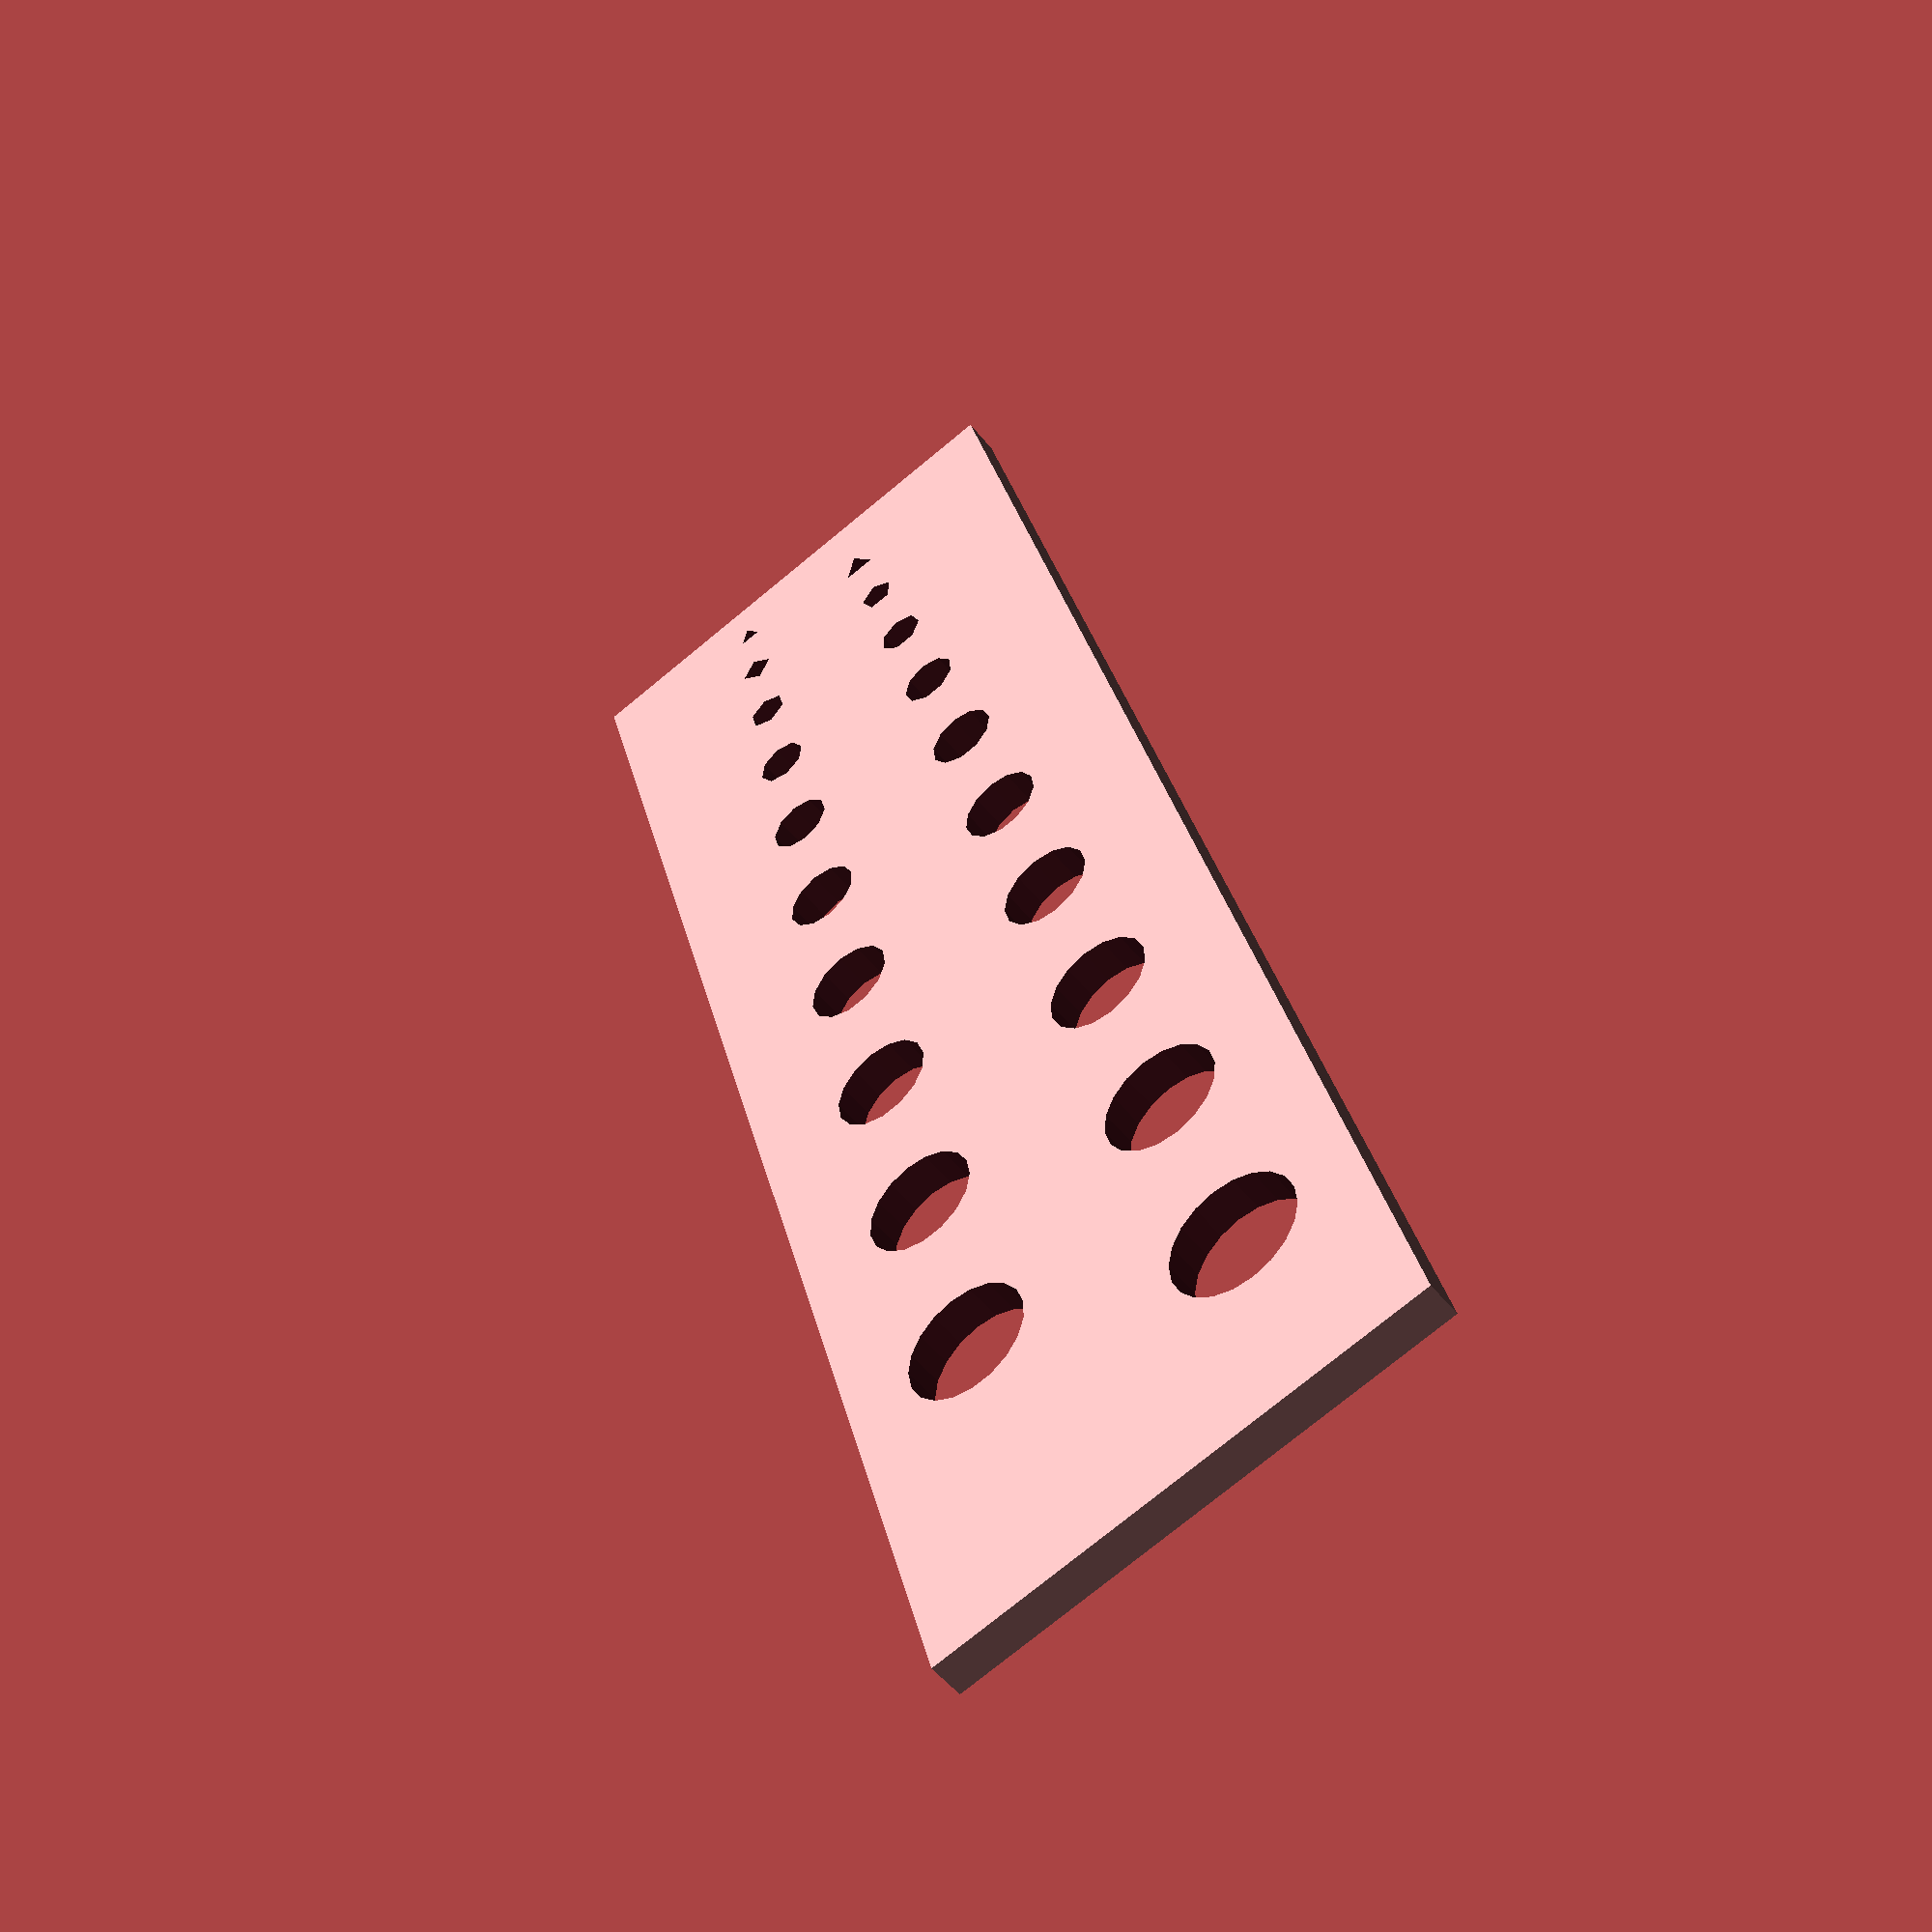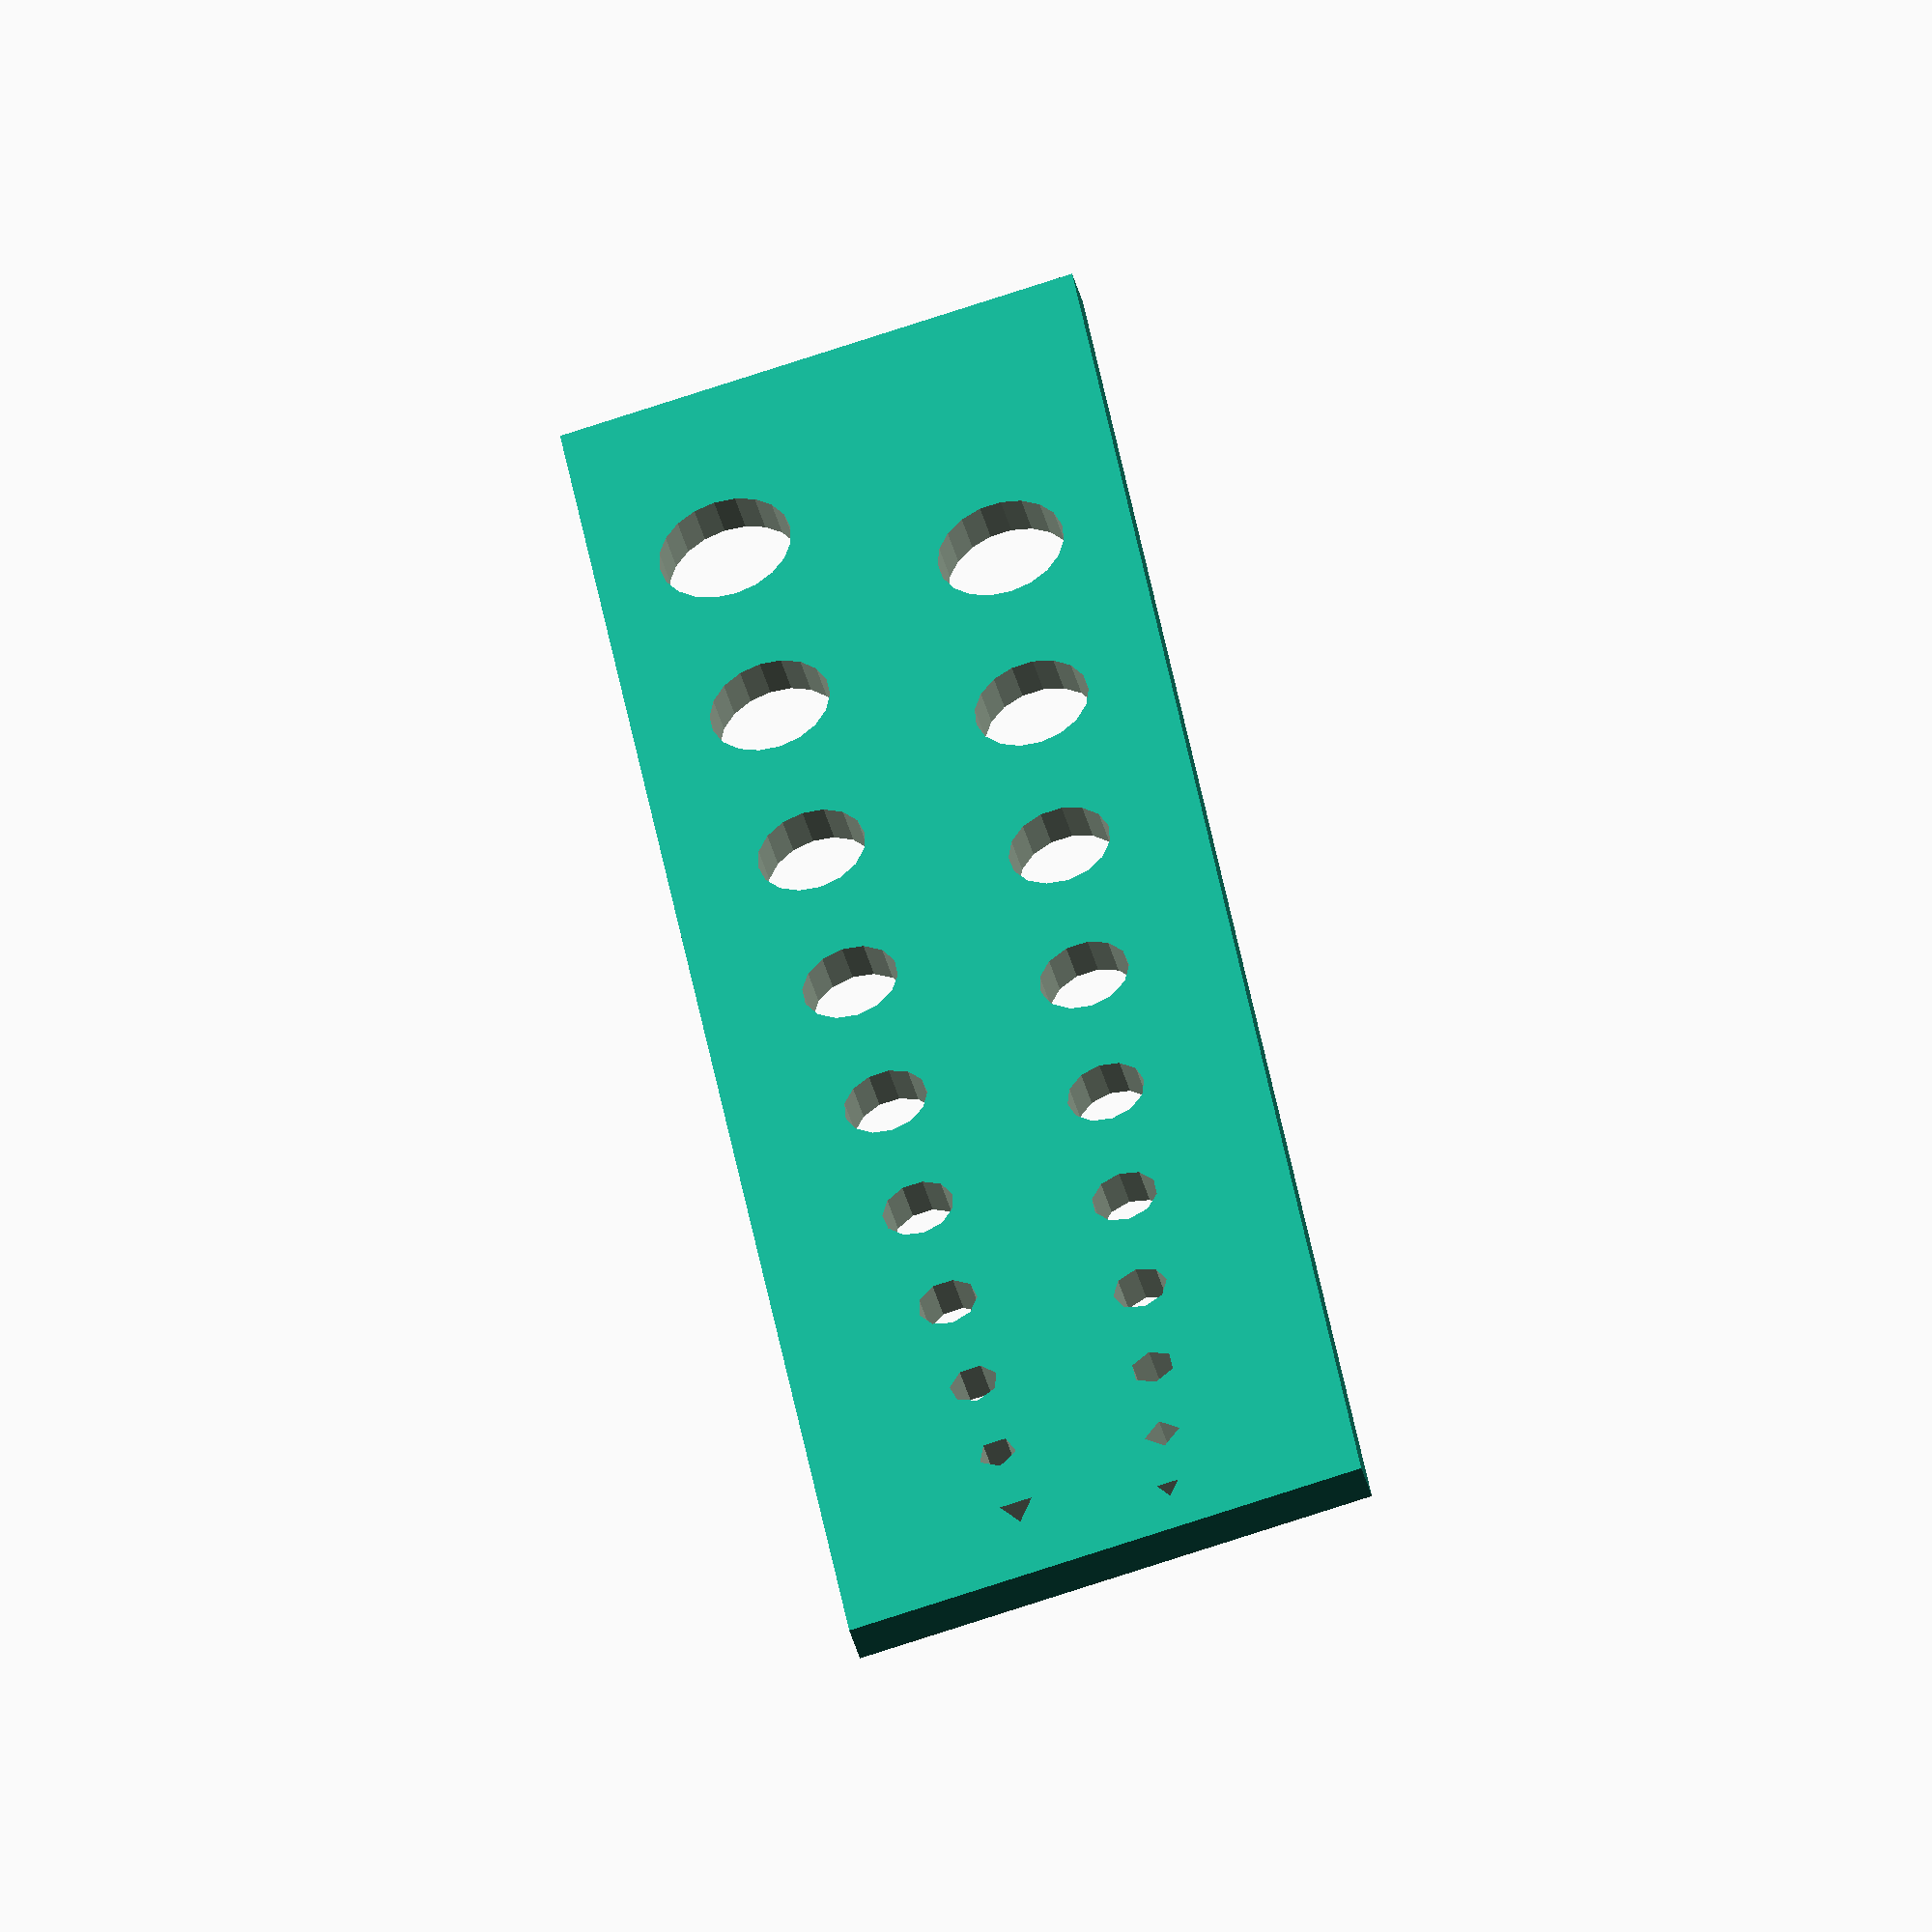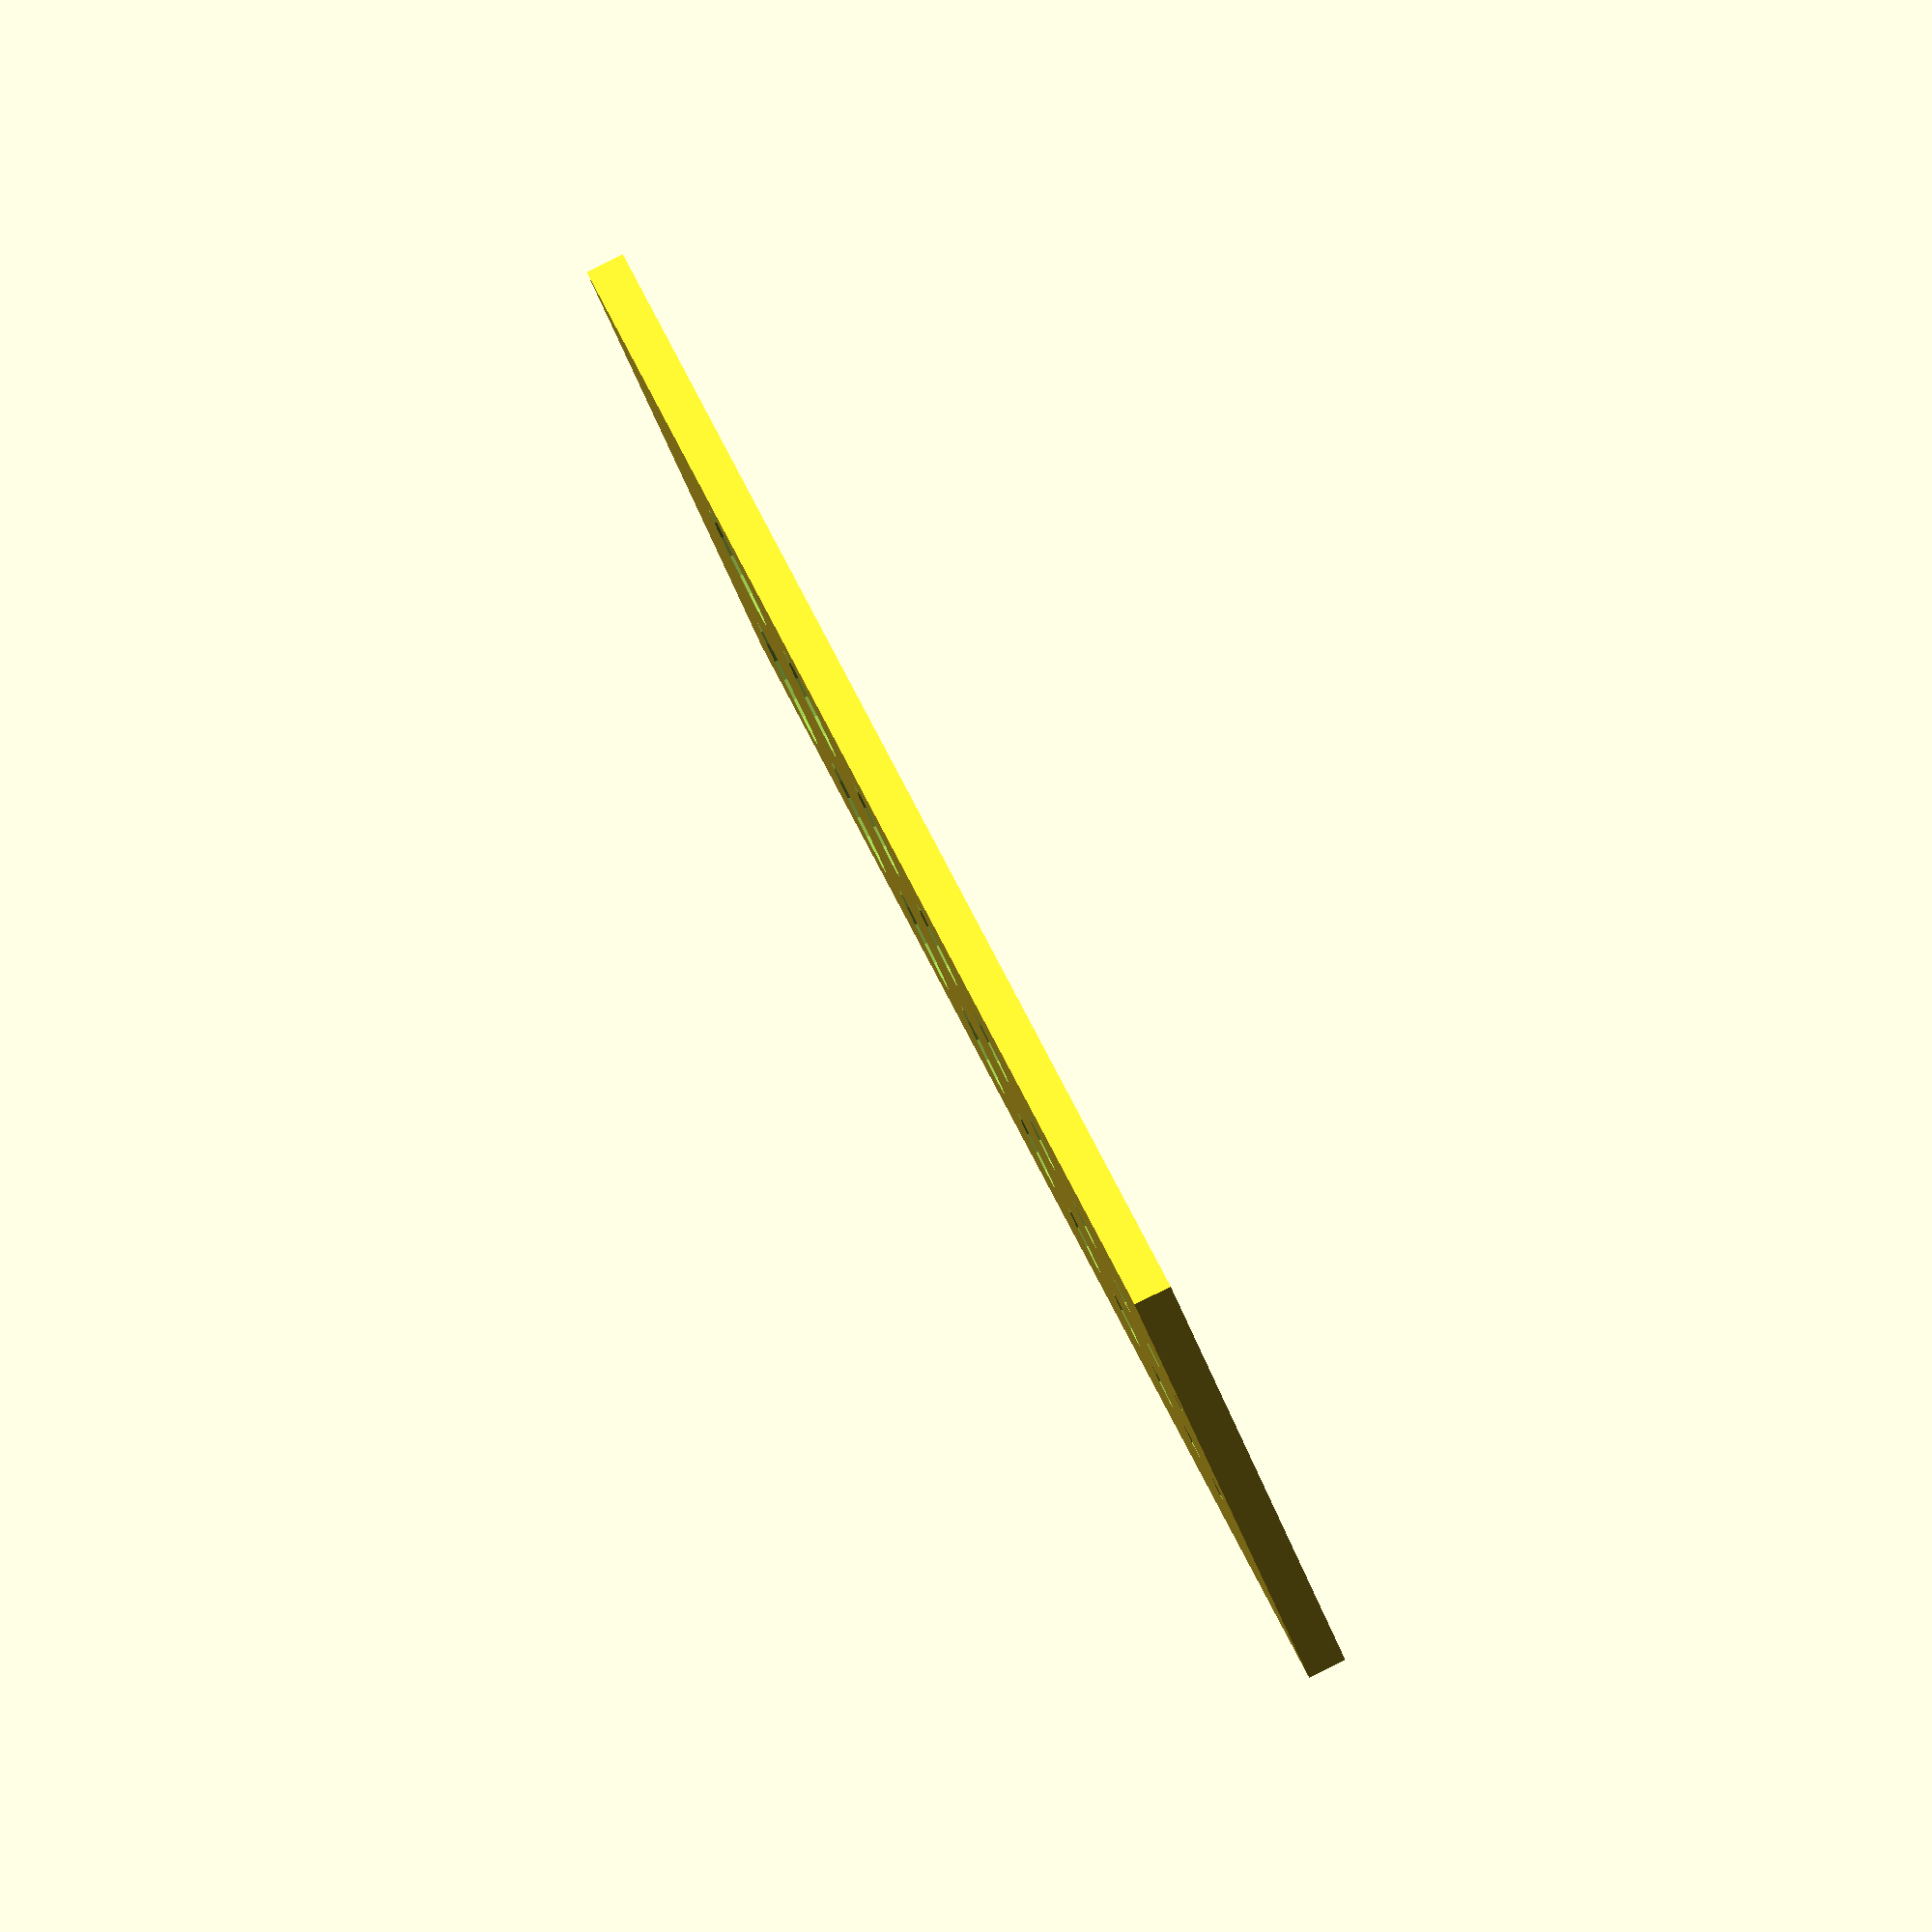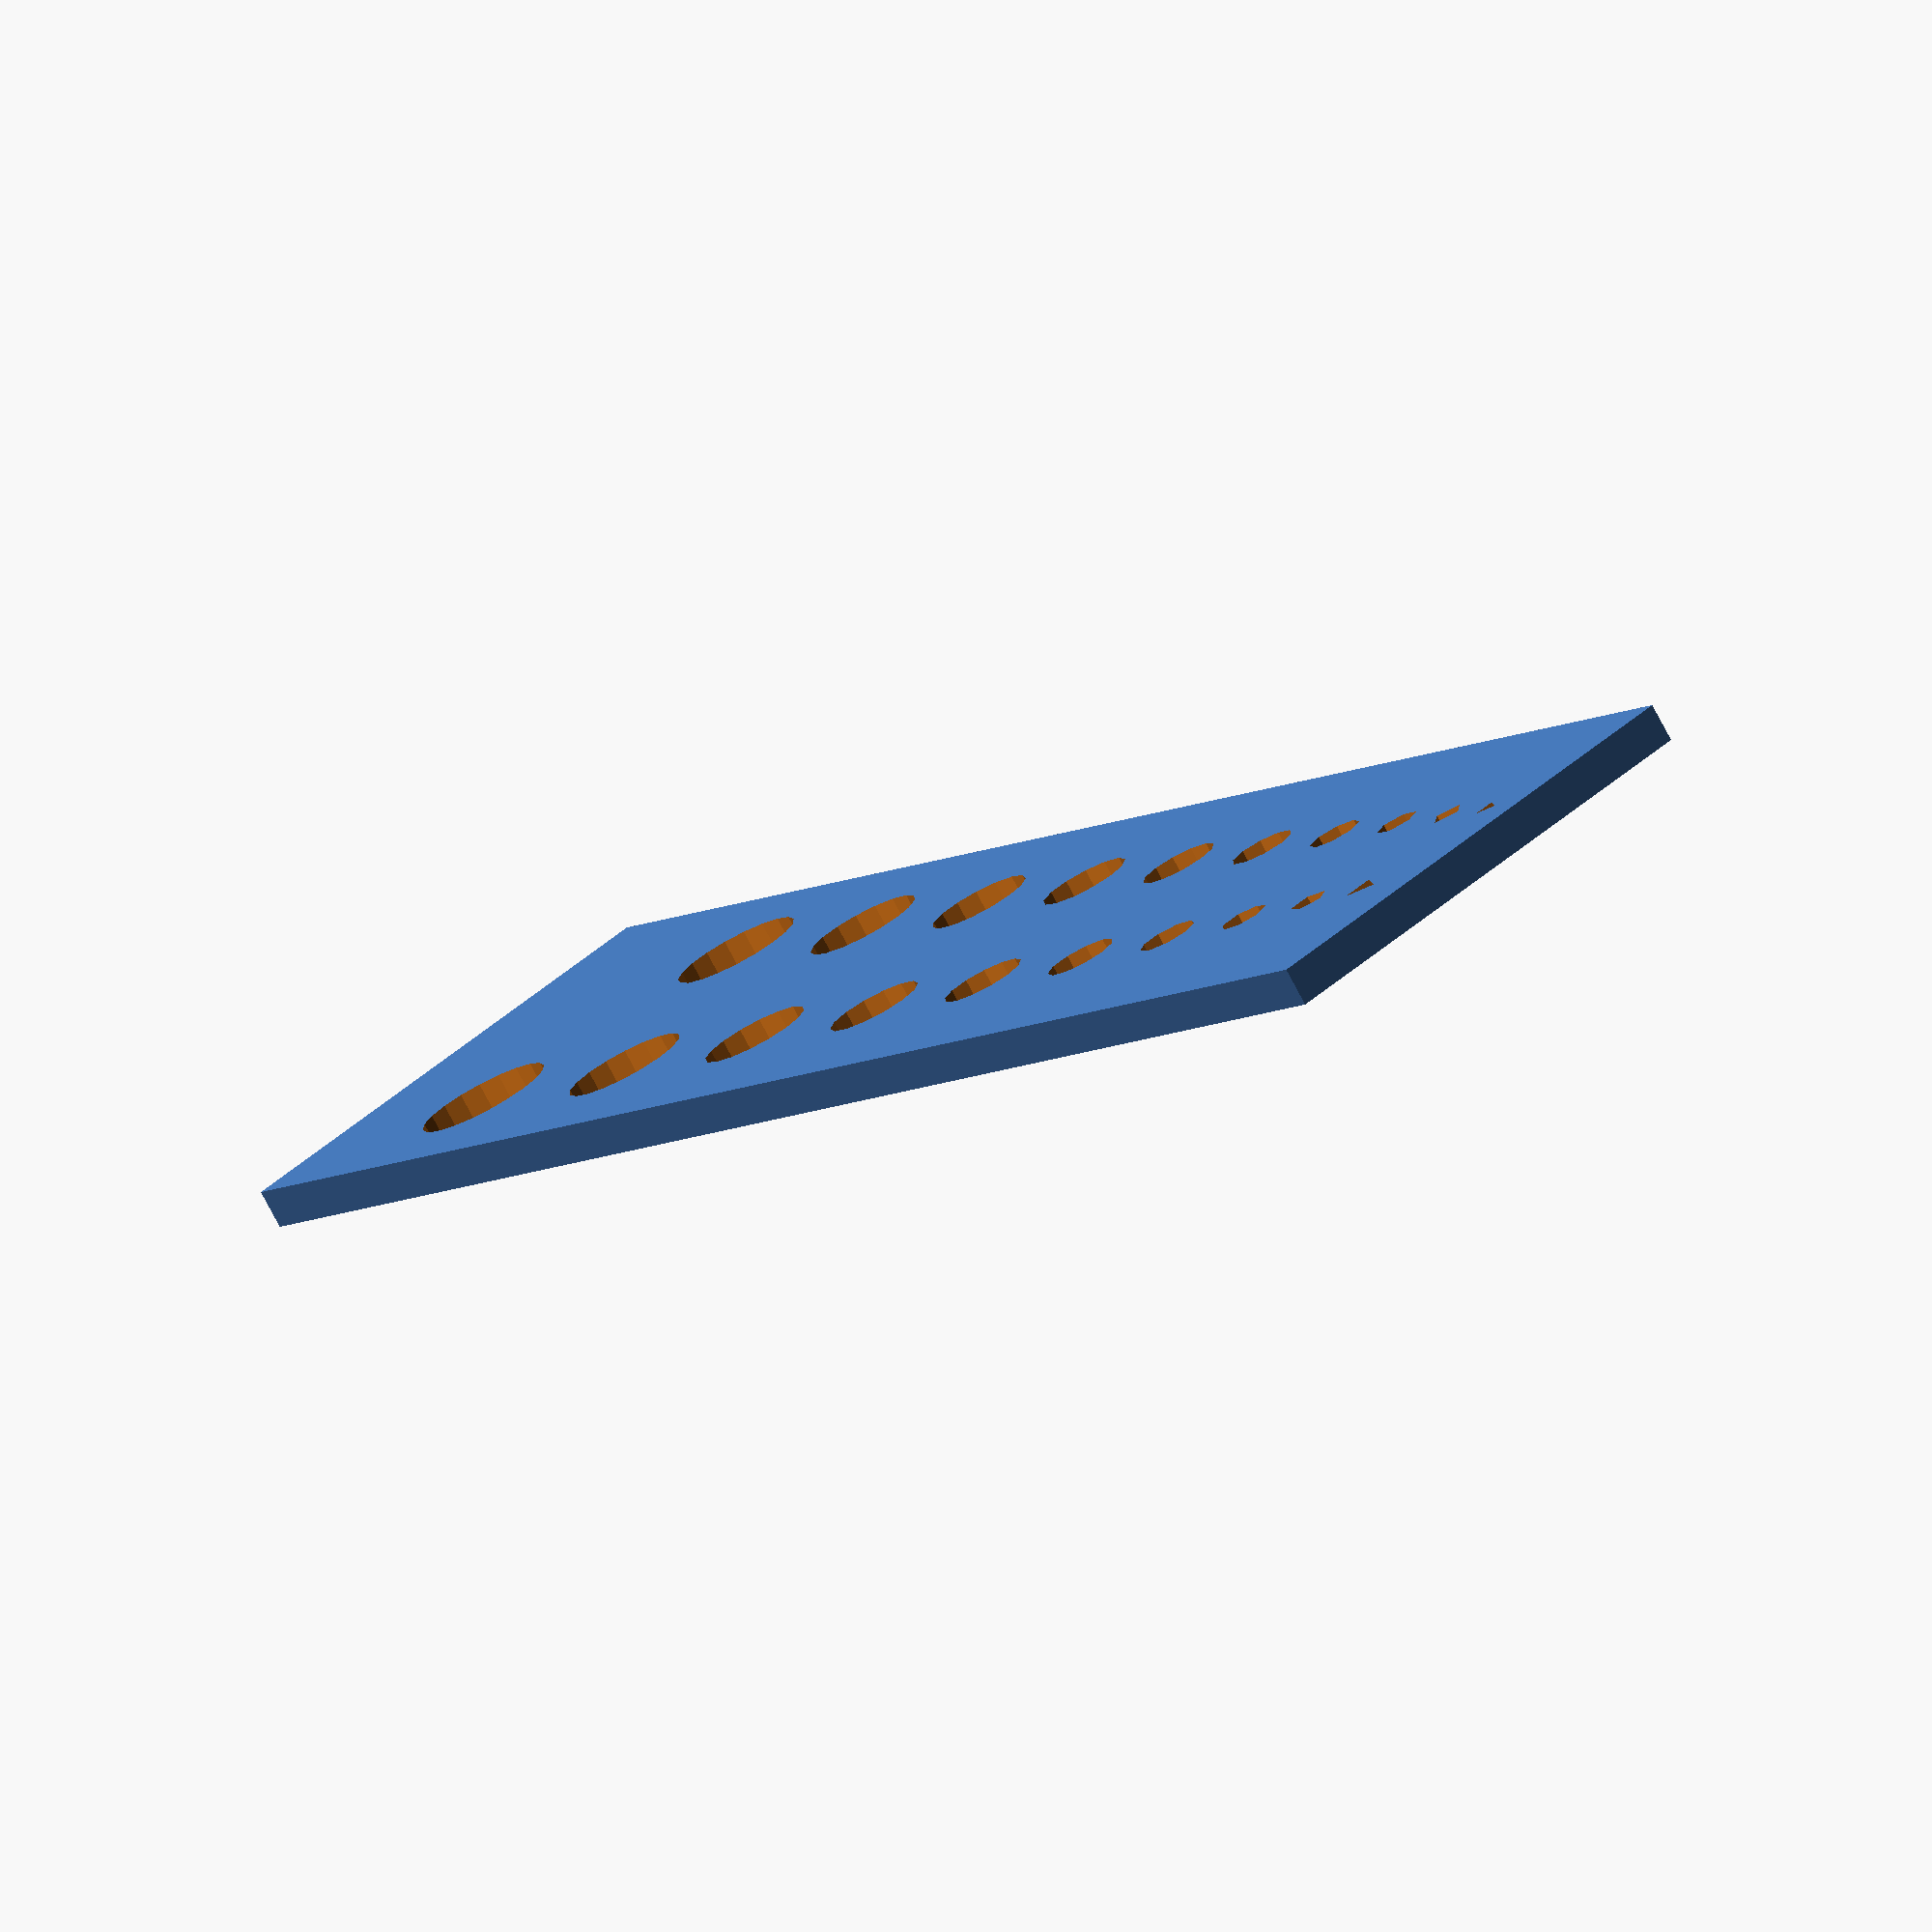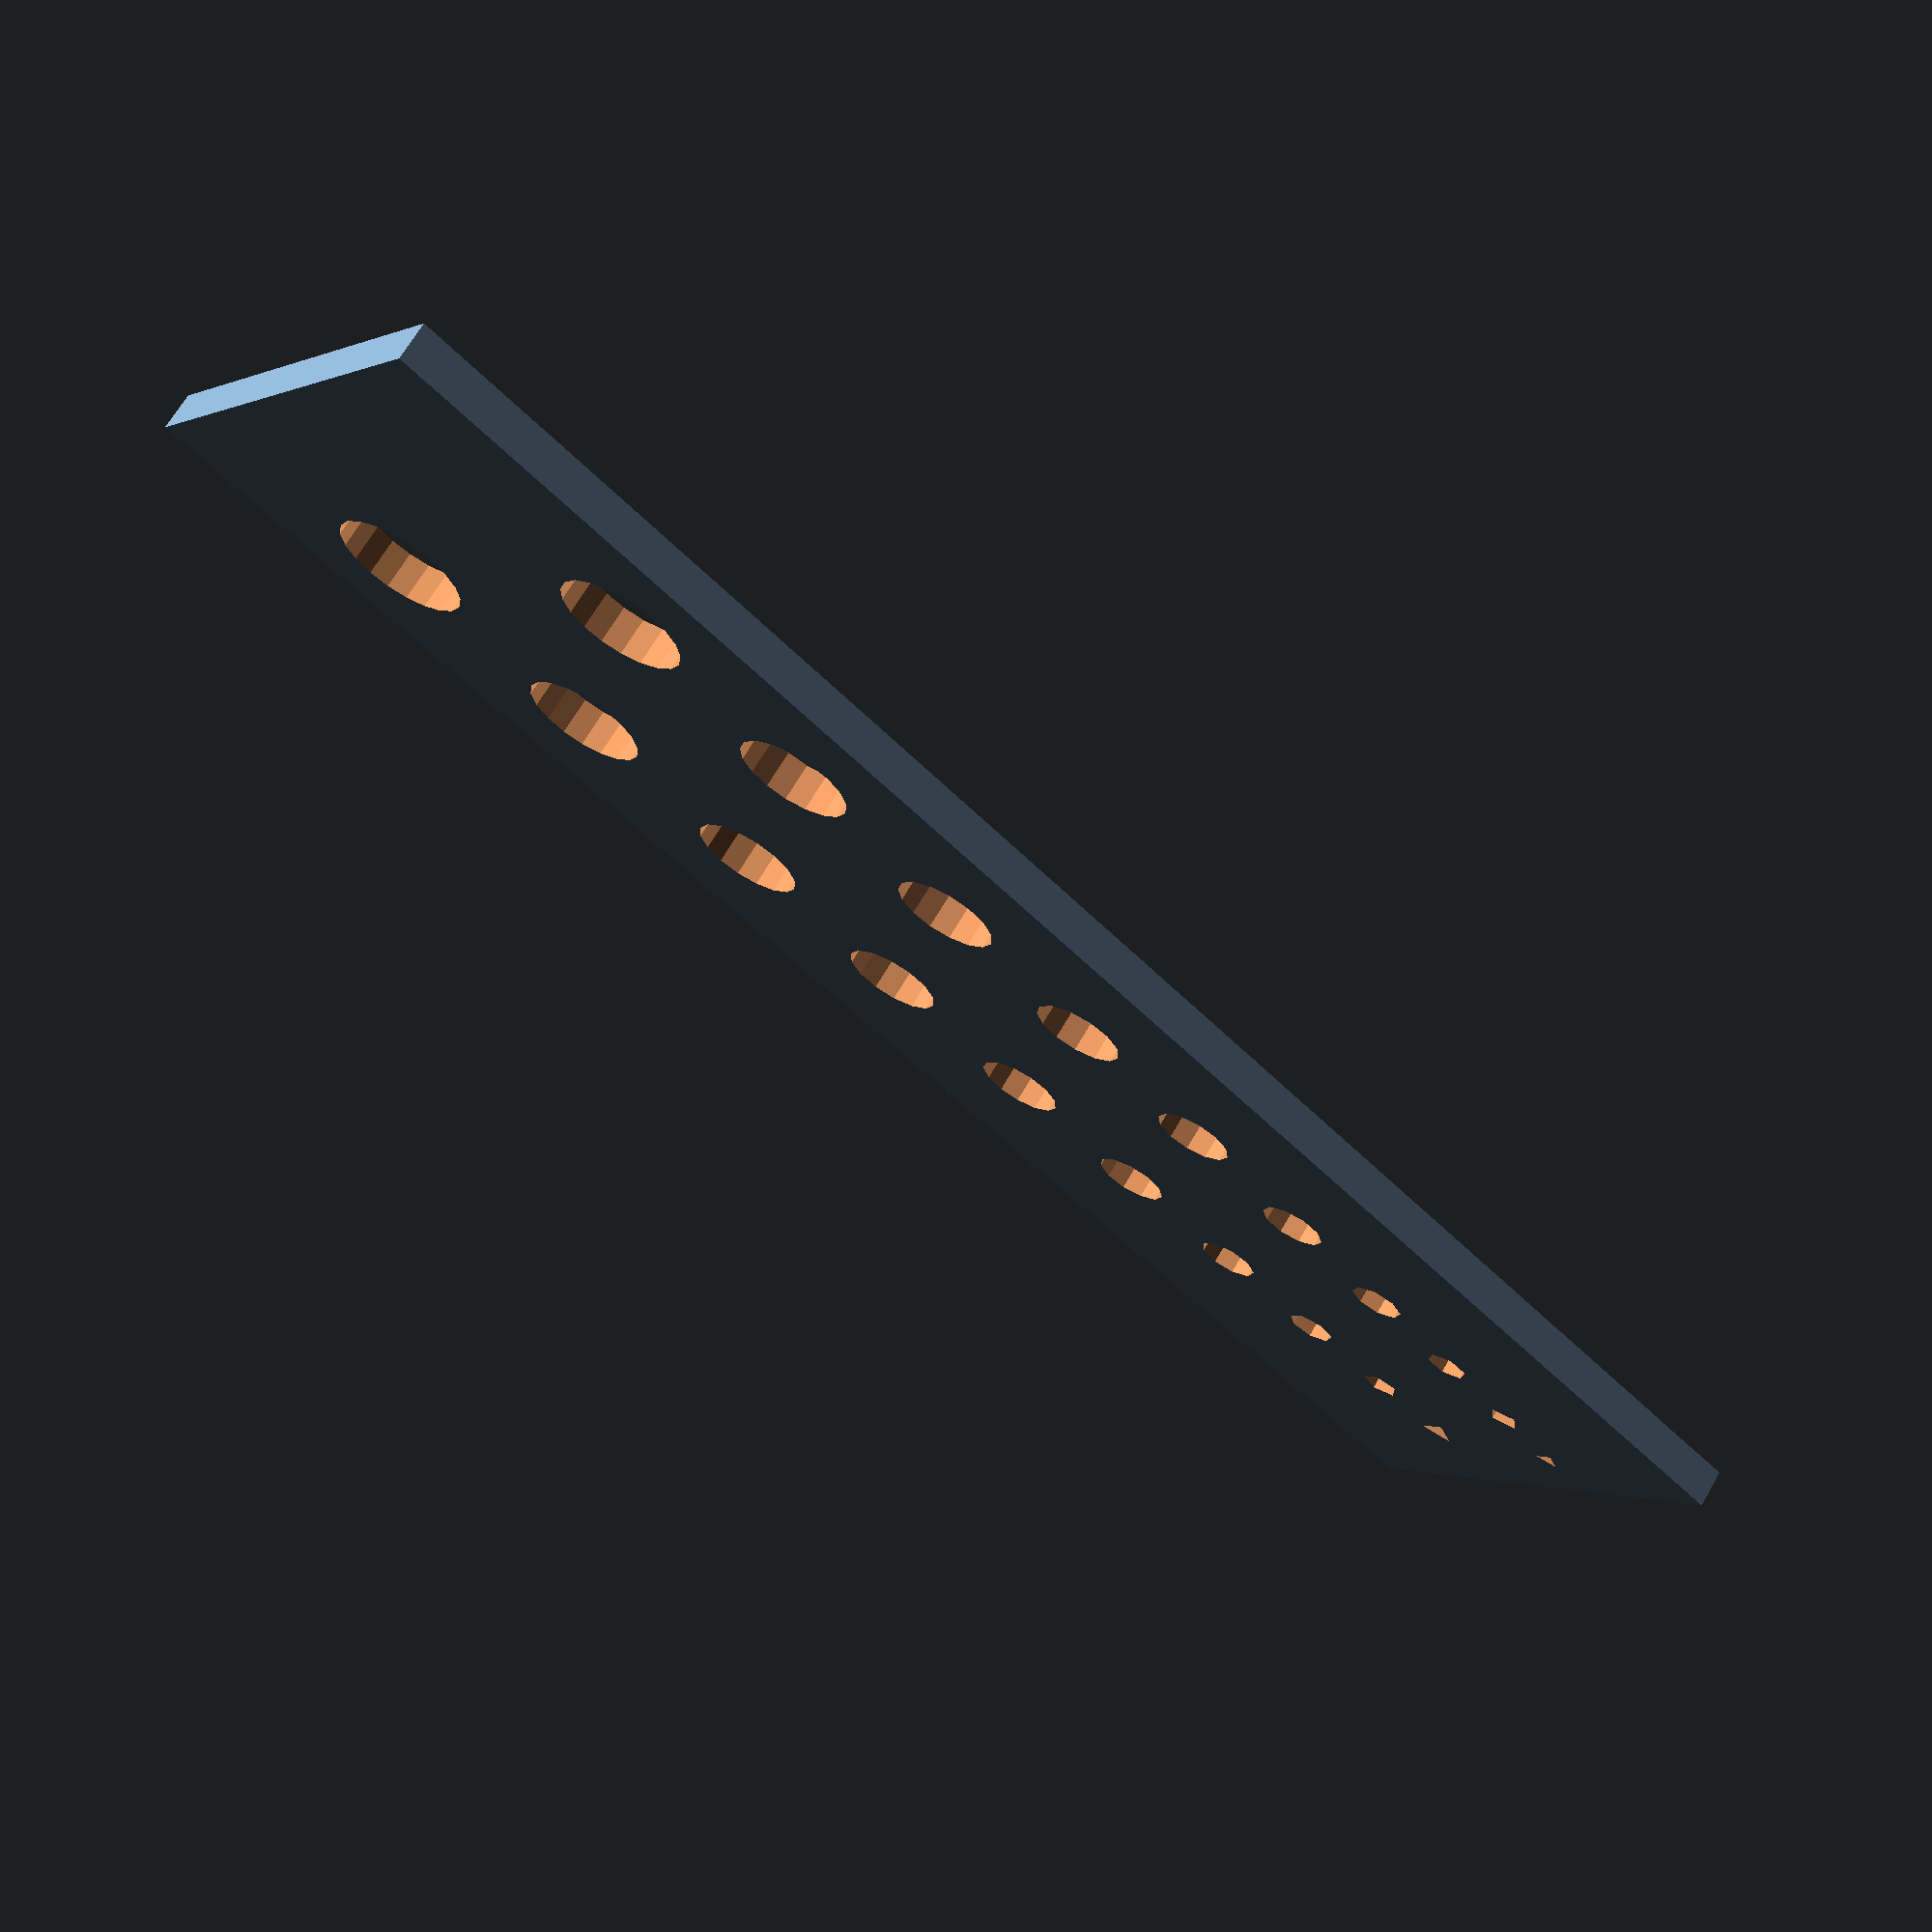
<openscad>
// polyhole size test from 
// https://hydraraptor.blogspot.com/2011/02/polyholes.html
// in 1/16th inches drf
// offset towards the center so an edge of the holes should be 
// the same distance from the side.

// plate length
width = 40;
// plate width
length=135;
// margin
margin = 10;
// mm vs inch toggle:
scheme = "mm";// [mm,inch]

function inch(x) = x * 25.4 * (scheme=="mm"?16/26.4:1);

module polyhole(h, d) {
    n = max(round(2 * d),3);
    rotate([0,0,180])
        cylinder(h = h, r = (d / 2) / cos (180 / n), $fn = n);
}


difference() {
 cube(size = [length ,width,3]);
    union() {
     for(i = [1:10]) {
            translate([(i * i + i)/1.4 + 3 * i , margin+inch((10-i)/16/2),-1])
                polyhole(h = 5, d = inch(i/16));
                
            let(d = i + 0.5)
                translate([(d * d + d)/1.4 + 3 * d, (width-margin)-(inch((10-i)/32)),-1])
                    polyhole(h = 5, d = inch(d/16));
     }
    }
}

</openscad>
<views>
elev=230.8 azim=254.8 roll=143.1 proj=p view=wireframe
elev=225.7 azim=80.5 roll=164.7 proj=o view=wireframe
elev=273.2 azim=132.9 roll=63.7 proj=o view=solid
elev=257.3 azim=50.3 roll=152.1 proj=o view=wireframe
elev=112.0 azim=37.1 roll=149.8 proj=p view=wireframe
</views>
